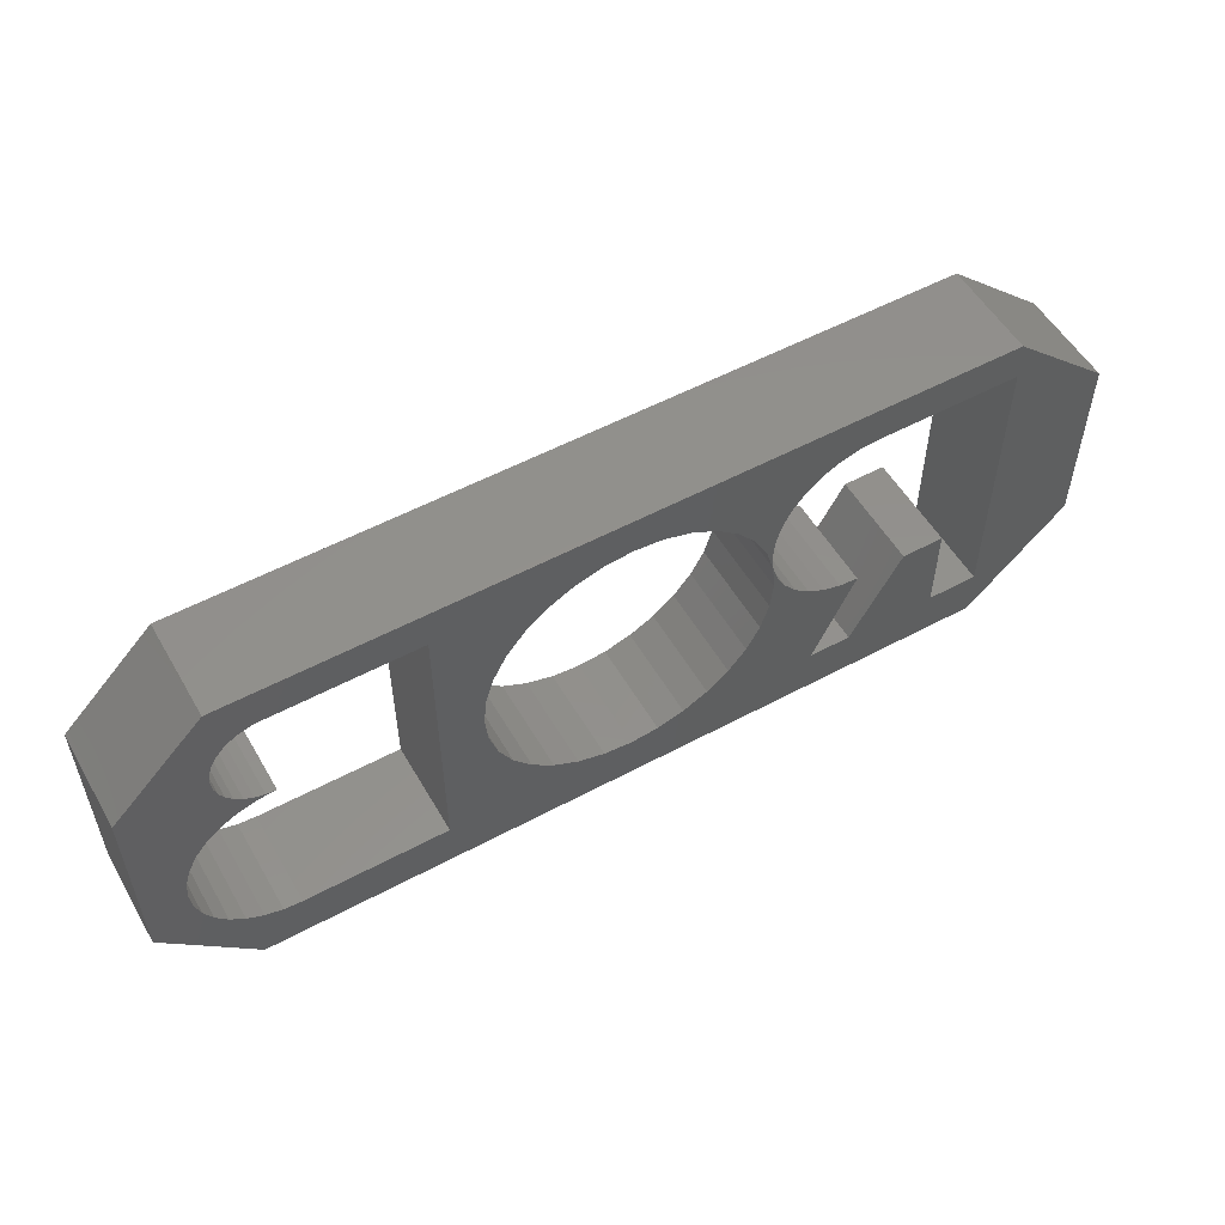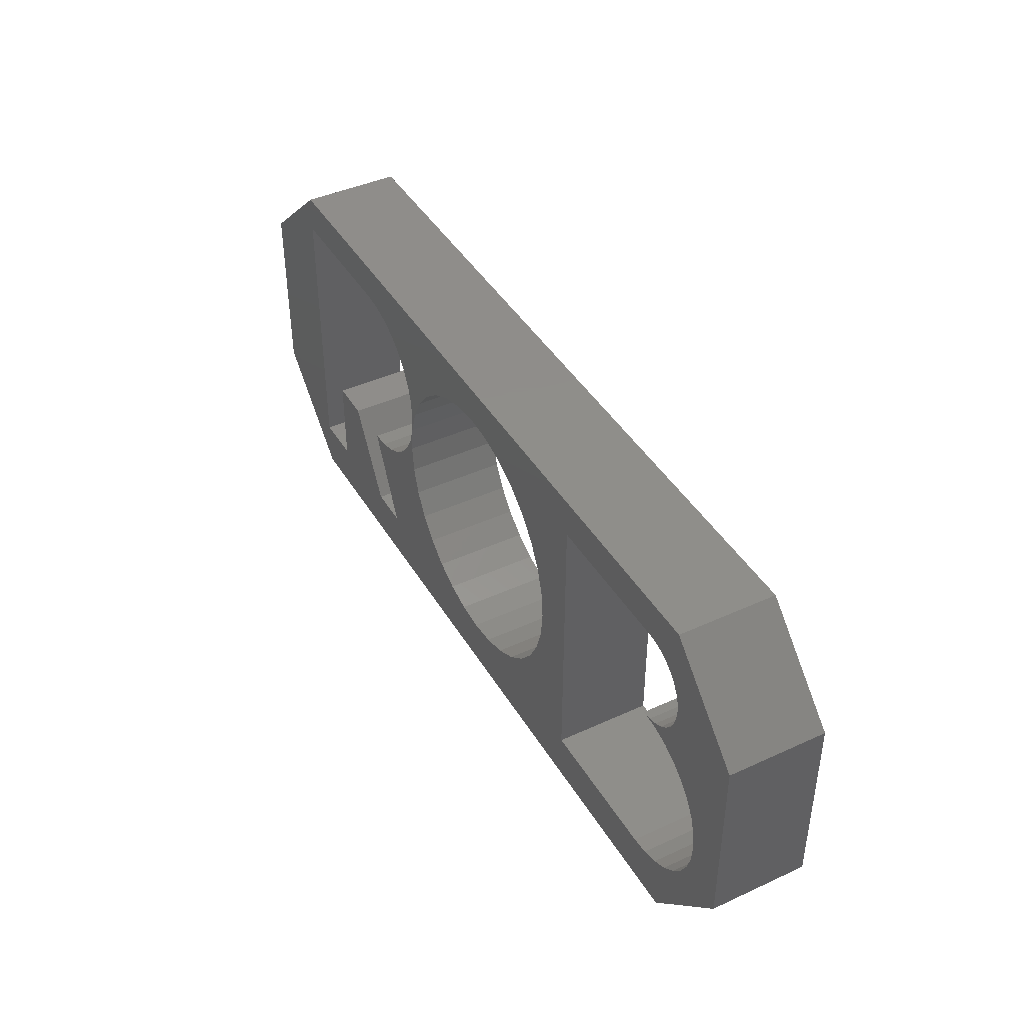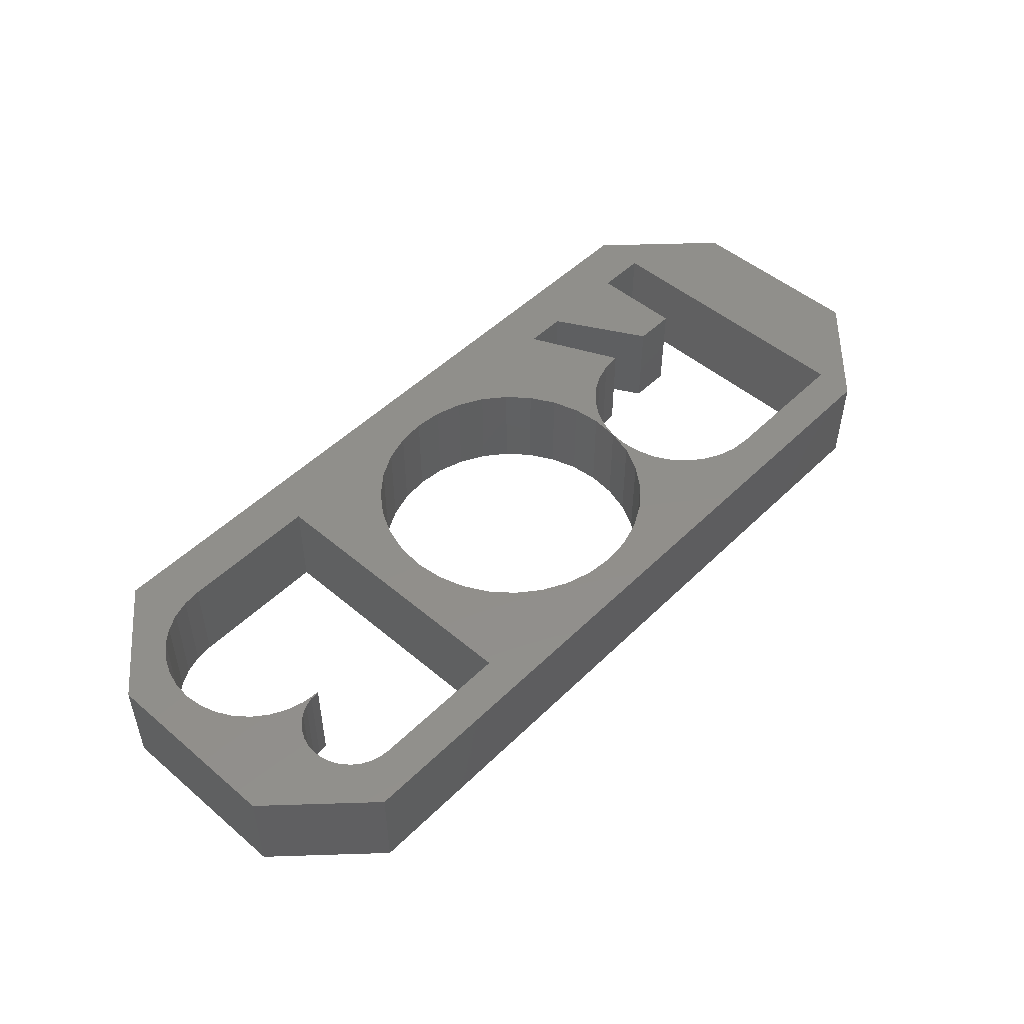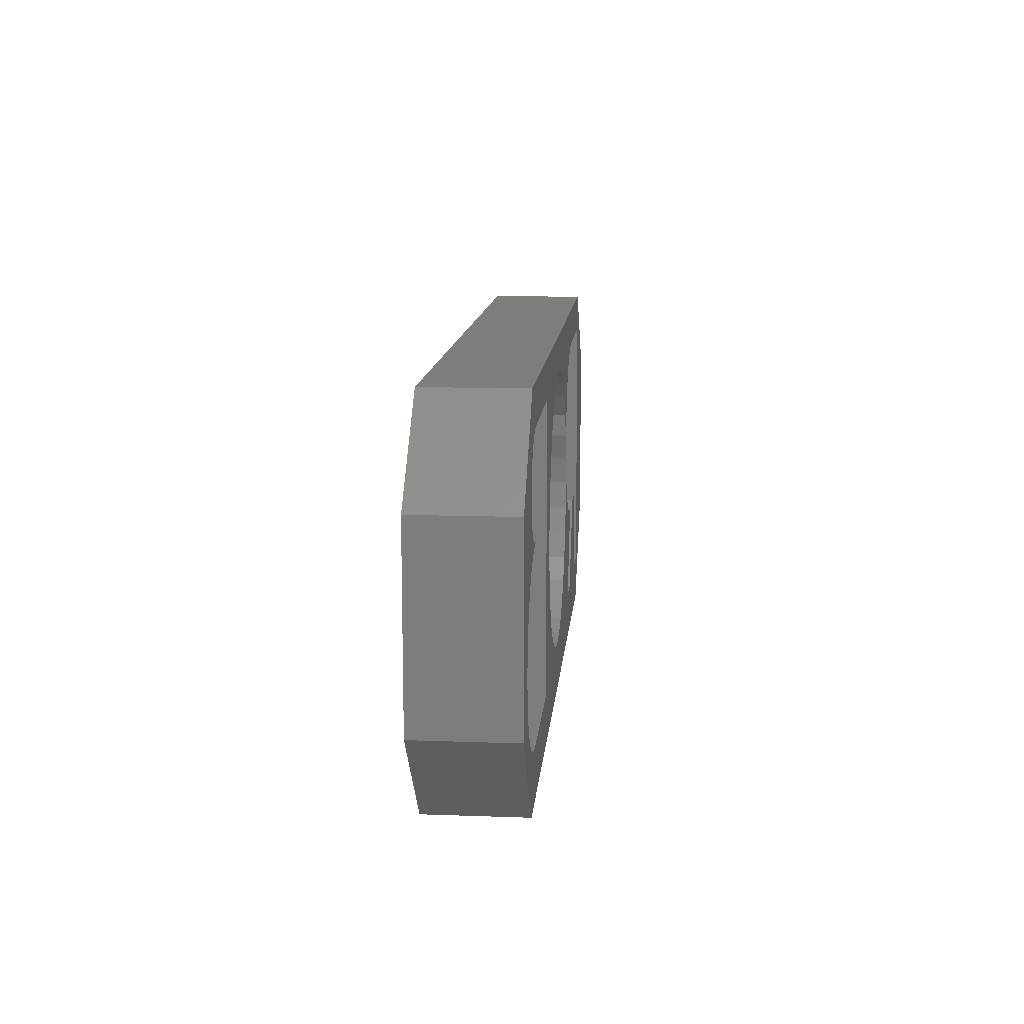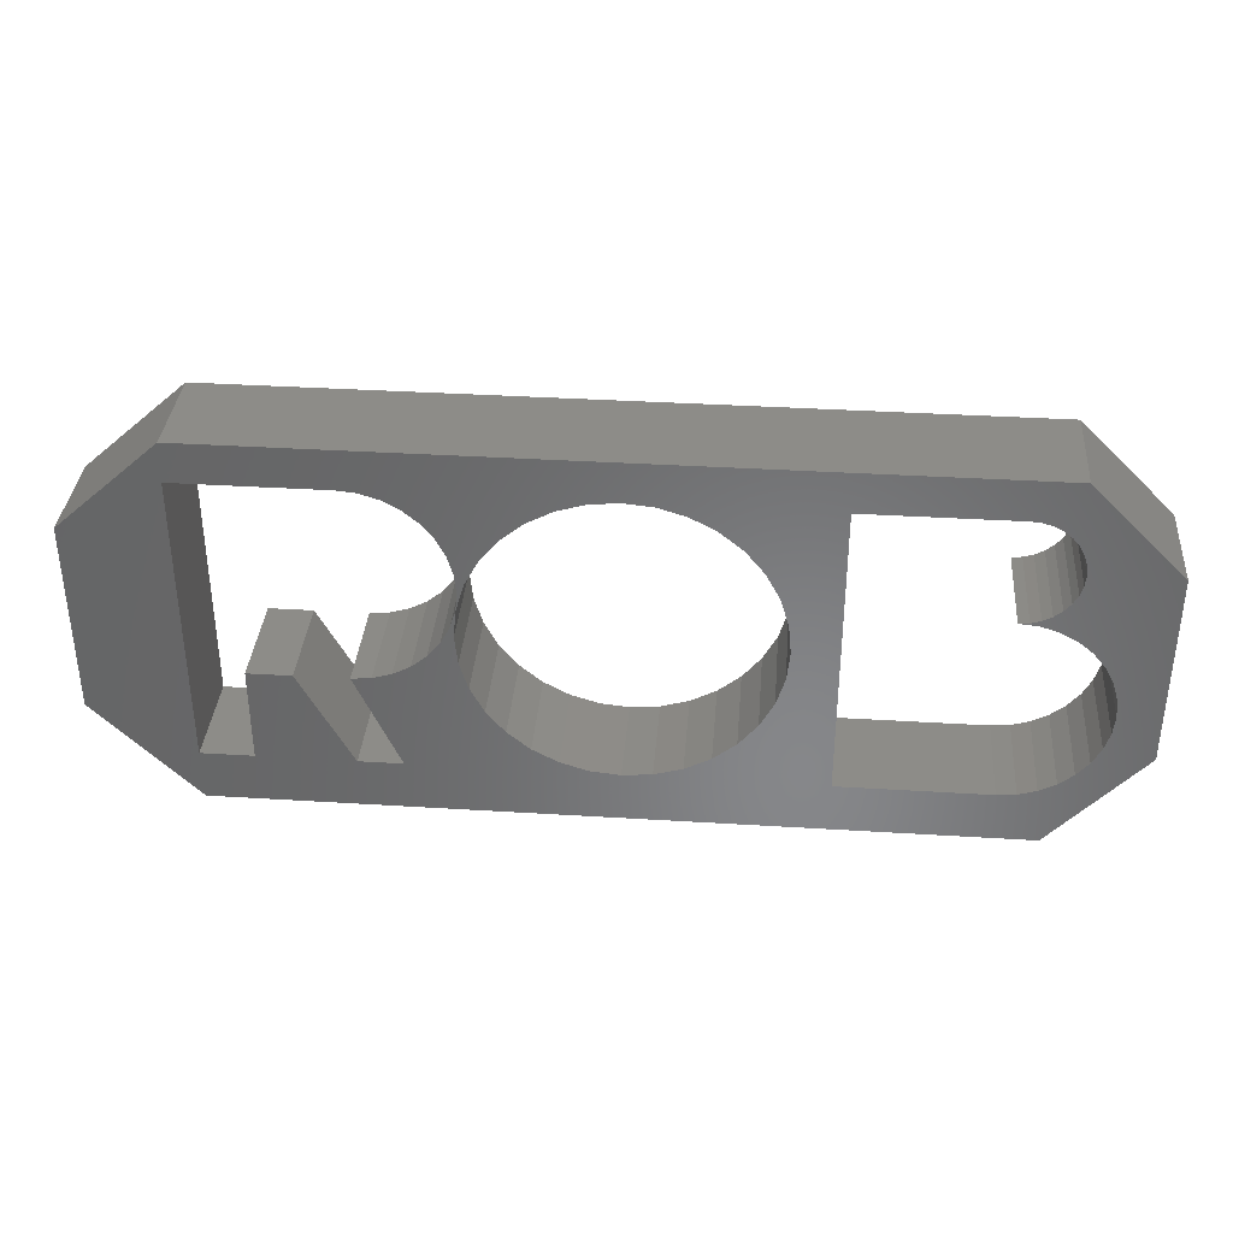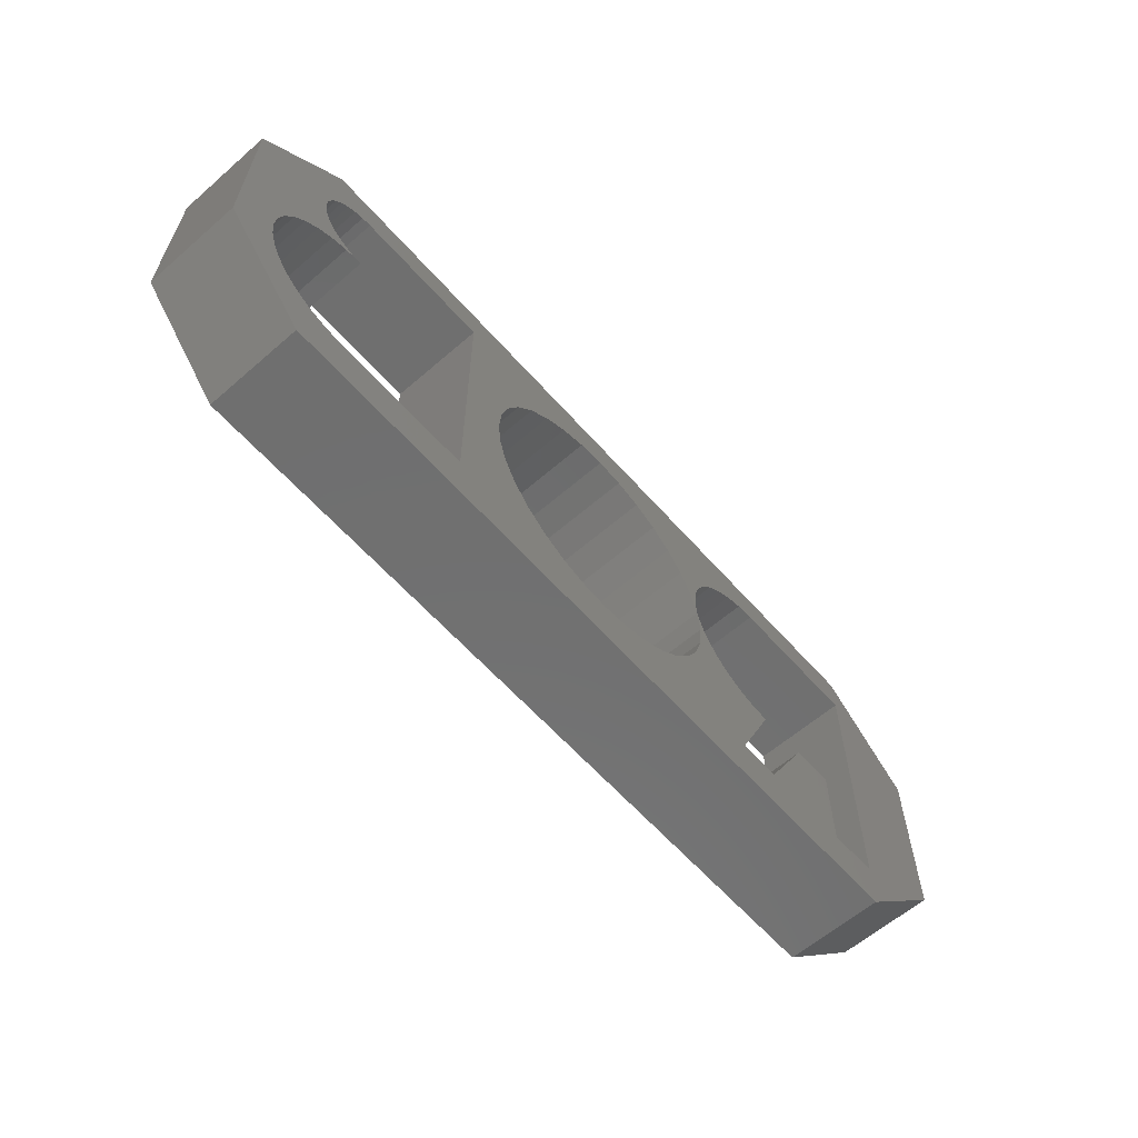
<metadata>
{"format":"stl","ext":"stl","renderer":"f3d","projection":"perspective","resolution":1024,"background":"white","views":[{"elev":54.2,"azim":150.3,"up":"+Y"},{"elev":42.5,"azim":61.3,"up":"+Y"},{"elev":49.6,"azim":133.0,"up":"+Z"},{"elev":12.3,"azim":94.8,"up":"+Y"},{"elev":35.9,"azim":4.7,"up":"+Y"},{"elev":-61.3,"azim":131.4,"up":"+Y"}]}
</metadata>
<code>
# stl→obj: 196 verts, 400 faces
v -0.1822 0.1902 0
v -0.2969 0.1902 0
v -0.2961 0.2211 0
v 0.006579 0.1902 0
v -0.1671 0.1887 0
v -0.01579 0.188 0
v -0.1526 0.1843 0
v -0.03729 0.1815 0
v -0.1392 0.1771 0
v -0.05711 0.1709 0
v -0.1274 0.1675 0
v -0.1178 0.1557 0
v -0.07448 0.1566 0
v -0.1106 0.1423 0
v -0.08874 0.1393 0
v -0.1062 0.1278 0
v -0.09933 0.1194 0
v -0.1047 0.1127 0
v -0.1059 0.09794 0
v -0.1274 0.05783 0
v -0.1178 0.06958 0
v -0.1059 0.05321 0
v -0.1392 0.04818 0
v -0.1081 0.07558 0
v -0.1106 0.08299 0
v 0.3039 0.2211 0
v 0.375 0.15 0
v 0.3093 0.1576 0
v 0.307 0.1652 0
v 0.3032 0.1722 0
v 0.2982 0.1784 0
v 0.2921 0.1834 0
v 0.2851 0.1871 0
v 0.2775 0.1894 0
v 0.2696 0.1902 0
v 0.1549 0.1902 0
v 0.375 -5.551e-17 0
v 0.3438 0.03512 0
v 0.3423 0.04959 0
v 0.3381 0.0635 0
v 0.3312 0.07633 0
v 0.322 0.08757 0
v 0.3108 0.09679 0
v 0.298 0.1036 0
v 0.2921 0.1161 0
v 0.2982 0.1211 0
v 0.3032 0.1273 0
v 0.307 0.1343 0
v 0.3093 0.1419 0
v 0.31 0.1498 0
v 0.3039 -0.07895 0
v 0.3108 -0.02656 0
v 0.322 -0.01734 0
v 0.3312 -0.006096 0
v 0.3381 0.006729 0
v 0.3423 0.02064 0
v -0.2961 -0.07895 0
v -0.375 0 0
v -0.2969 -0.03906 0
v -0.2564 -0.03906 0
v -0.1822 -0.03906 0
v -0.1485 -0.03906 0
v 0.006579 -0.03906 0
v 0.1549 -0.03906 0
v 0.2696 -0.03906 0
v 0.284 -0.03764 0
v 0.298 -0.03342 0
v -0.09933 0.03171 0
v -0.1822 0.03512 0
v -0.1671 0.03661 0
v -0.1526 0.04102 0
v -0.08874 0.01189 0
v -0.07448 -0.005486 0
v -0.05711 -0.01974 0
v -0.03729 -0.03034 0
v -0.01579 -0.03686 0
v 0.02894 -0.03686 0
v 0.05045 -0.03034 0
v 0.07027 -0.01974 0
v 0.08764 -0.005486 0
v 0.1019 0.01189 0
v 0.1125 0.03171 0
v 0.119 0.05321 0
v 0.1212 0.07558 0
v 0.119 0.09794 0
v 0.1125 0.1194 0
v 0.1019 0.1393 0
v 0.08764 0.1566 0
v 0.07027 0.1709 0
v 0.05045 0.1815 0
v 0.02894 0.188 0
v 0.284 0.1079 0
v 0.2696 0.1093 0
v 0.2775 0.1101 0
v 0.2851 0.1124 0
v -0.2227 0.03512 0
v -0.2564 0.03512 0
v -0.375 0.15 0
v -0.2961 0.2211 0.07812
v -0.2969 0.1902 0.07812
v -0.1822 0.1902 0.07812
v -0.1671 0.1887 0.07812
v 0.006579 0.1902 0.07812
v -0.01579 0.188 0.07812
v -0.1526 0.1843 0.07812
v -0.03729 0.1815 0.07812
v -0.1392 0.1771 0.07812
v -0.05711 0.1709 0.07812
v -0.1274 0.1675 0.07812
v -0.1178 0.1557 0.07812
v -0.07448 0.1566 0.07812
v -0.1106 0.1423 0.07812
v -0.08874 0.1393 0.07812
v -0.1062 0.1278 0.07812
v -0.09933 0.1194 0.07812
v -0.1047 0.1127 0.07812
v -0.1059 0.09794 0.07812
v -0.1059 0.05321 0.07812
v -0.1178 0.06958 0.07812
v -0.1274 0.05783 0.07812
v -0.1392 0.04818 0.07812
v -0.1081 0.07558 0.07812
v -0.1106 0.08299 0.07812
v 0.3039 0.2211 0.07812
v 0.1549 0.1902 0.07812
v 0.2696 0.1902 0.07812
v 0.2775 0.1894 0.07812
v 0.2851 0.1871 0.07812
v 0.2921 0.1834 0.07812
v 0.2982 0.1784 0.07812
v 0.3032 0.1722 0.07812
v 0.307 0.1652 0.07812
v 0.3093 0.1576 0.07812
v 0.375 0.15 0.07812
v 0.31 0.1498 0.07812
v 0.3093 0.1419 0.07812
v 0.307 0.1343 0.07812
v 0.3032 0.1273 0.07812
v 0.2982 0.1211 0.07812
v 0.2921 0.1161 0.07812
v 0.298 0.1036 0.07812
v 0.3108 0.09679 0.07812
v 0.322 0.08757 0.07812
v 0.3312 0.07633 0.07812
v 0.3381 0.0635 0.07812
v 0.3423 0.04959 0.07812
v 0.3438 0.03512 0.07812
v 0.375 -5.551e-17 0.07812
v 0.3423 0.02064 0.07812
v 0.3381 0.006729 0.07812
v 0.3312 -0.006096 0.07812
v 0.322 -0.01734 0.07812
v 0.3108 -0.02656 0.07812
v 0.3039 -0.07895 0.07812
v -0.2961 -0.07895 0.07812
v -0.1822 -0.03906 0.07812
v -0.2564 -0.03906 0.07812
v -0.2969 -0.03906 0.07812
v -0.375 0 0.07812
v 0.298 -0.03342 0.07812
v 0.284 -0.03764 0.07812
v 0.2696 -0.03906 0.07812
v 0.1549 -0.03906 0.07812
v 0.006579 -0.03906 0.07812
v -0.1485 -0.03906 0.07812
v -0.09933 0.03171 0.07812
v -0.1526 0.04102 0.07812
v -0.1671 0.03661 0.07812
v -0.1822 0.03512 0.07812
v -0.01579 -0.03686 0.07812
v -0.03729 -0.03034 0.07812
v -0.05711 -0.01974 0.07812
v -0.07448 -0.005486 0.07812
v -0.08874 0.01189 0.07812
v 0.119 0.05321 0.07812
v 0.1125 0.03171 0.07812
v 0.1019 0.01189 0.07812
v 0.08764 -0.005486 0.07812
v 0.07027 -0.01974 0.07812
v 0.05045 -0.03034 0.07812
v 0.02894 -0.03686 0.07812
v 0.02894 0.188 0.07812
v 0.05045 0.1815 0.07812
v 0.07027 0.1709 0.07812
v 0.08764 0.1566 0.07812
v 0.1019 0.1393 0.07812
v 0.1125 0.1194 0.07812
v 0.119 0.09794 0.07812
v 0.1212 0.07558 0.07812
v 0.284 0.1079 0.07812
v 0.2851 0.1124 0.07812
v 0.2775 0.1101 0.07812
v 0.2696 0.1093 0.07812
v -0.2227 0.03512 0.07812
v -0.2564 0.03512 0.07812
v -0.375 0.15 0.07812
f 1 2 3
f 4 5 1
f 6 5 4
f 7 5 6
f 8 7 6
f 9 7 8
f 10 9 8
f 10 11 9
f 12 11 10
f 13 12 10
f 14 12 13
f 15 14 13
f 16 14 15
f 17 16 15
f 17 18 16
f 19 18 17
f 20 21 22
f 23 20 22
f 24 22 21
f 24 21 25
f 24 25 19
f 26 27 28
f 26 28 29
f 26 29 30
f 26 30 31
f 26 31 32
f 26 32 33
f 26 33 34
f 26 34 35
f 26 35 36
f 26 36 4
f 26 4 1
f 26 1 3
f 27 37 38
f 27 38 39
f 27 39 40
f 27 40 41
f 27 41 42
f 27 42 43
f 27 43 44
f 27 44 45
f 27 45 46
f 27 46 47
f 27 47 48
f 27 48 49
f 27 49 50
f 27 50 28
f 37 51 52
f 37 52 53
f 37 53 54
f 37 54 55
f 37 55 56
f 37 56 38
f 57 58 59
f 57 59 60
f 57 60 61
f 51 57 61
f 51 61 62
f 51 62 63
f 51 63 64
f 51 64 65
f 51 65 66
f 51 66 67
f 51 67 52
f 68 69 70
f 68 70 71
f 68 71 23
f 68 23 22
f 62 69 68
f 62 68 72
f 62 72 73
f 62 73 74
f 62 74 75
f 62 75 76
f 62 76 63
f 64 63 77
f 64 77 78
f 64 78 79
f 64 79 80
f 64 80 81
f 64 81 82
f 64 82 83
f 36 64 83
f 36 83 84
f 36 84 85
f 36 85 86
f 36 86 87
f 36 87 88
f 36 88 89
f 36 89 90
f 36 90 91
f 36 91 4
f 92 93 94
f 92 94 95
f 92 95 45
f 92 45 44
f 61 60 96
f 96 60 97
f 3 2 98
f 98 2 59
f 98 59 58
f 99 100 101
f 101 102 103
f 103 102 104
f 104 102 105
f 104 105 106
f 106 105 107
f 106 107 108
f 107 109 108
f 108 109 110
f 108 110 111
f 111 110 112
f 111 112 113
f 113 112 114
f 113 114 115
f 114 116 115
f 115 116 117
f 118 119 120
f 118 120 121
f 122 117 123
f 122 123 119
f 122 119 118
f 124 99 101
f 124 101 103
f 124 103 125
f 124 125 126
f 124 126 127
f 124 127 128
f 124 128 129
f 124 129 130
f 124 130 131
f 124 131 132
f 124 132 133
f 124 133 134
f 134 133 135
f 134 135 136
f 134 136 137
f 134 137 138
f 134 138 139
f 134 139 140
f 134 140 141
f 134 141 142
f 134 142 143
f 134 143 144
f 134 144 145
f 134 145 146
f 134 146 147
f 134 147 148
f 148 147 149
f 148 149 150
f 148 150 151
f 148 151 152
f 148 152 153
f 148 153 154
f 155 156 157
f 155 157 158
f 155 158 159
f 154 153 160
f 154 160 161
f 154 161 162
f 154 162 163
f 154 163 164
f 154 164 165
f 154 165 156
f 154 156 155
f 166 118 121
f 166 121 167
f 166 167 168
f 166 168 169
f 165 164 170
f 165 170 171
f 165 171 172
f 165 172 173
f 165 173 174
f 165 174 166
f 165 166 169
f 163 175 176
f 163 176 177
f 163 177 178
f 163 178 179
f 163 179 180
f 163 180 181
f 163 181 164
f 125 103 182
f 125 182 183
f 125 183 184
f 125 184 185
f 125 185 186
f 125 186 187
f 125 187 188
f 125 188 189
f 125 189 175
f 125 175 163
f 190 141 140
f 190 140 191
f 190 191 192
f 190 192 193
f 156 194 157
f 157 194 195
f 159 158 196
f 196 158 100
f 196 100 99
f 36 125 64
f 64 125 163
f 35 126 36
f 36 126 125
f 50 133 28
f 28 133 132
f 28 132 29
f 29 132 131
f 29 131 30
f 30 131 130
f 30 130 31
f 31 130 129
f 31 129 32
f 32 129 128
f 32 128 33
f 33 128 127
f 33 127 34
f 34 127 126
f 34 126 35
f 133 50 135
f 135 50 49
f 135 49 136
f 136 49 48
f 136 48 137
f 137 48 47
f 137 47 138
f 138 47 46
f 138 46 139
f 139 46 45
f 139 45 140
f 140 45 95
f 140 95 191
f 191 95 94
f 191 94 192
f 192 94 93
f 192 93 193
f 38 146 39
f 39 146 145
f 39 145 40
f 40 145 144
f 40 144 41
f 41 144 143
f 41 143 42
f 42 143 142
f 42 142 43
f 43 142 141
f 43 141 44
f 44 141 190
f 44 190 92
f 92 190 193
f 92 193 93
f 146 38 147
f 147 38 56
f 147 56 149
f 149 56 55
f 149 55 150
f 150 55 54
f 150 54 151
f 151 54 53
f 151 53 152
f 152 53 52
f 152 52 153
f 153 52 67
f 153 67 160
f 160 67 66
f 160 66 161
f 161 66 65
f 161 65 162
f 64 163 65
f 65 163 162
f 2 100 59
f 59 100 158
f 1 101 2
f 2 101 100
f 18 114 16
f 16 114 112
f 16 112 14
f 14 112 110
f 14 110 12
f 12 110 109
f 12 109 11
f 11 109 107
f 11 107 9
f 9 107 105
f 9 105 7
f 7 105 102
f 7 102 5
f 5 102 101
f 5 101 1
f 114 18 116
f 116 18 19
f 116 19 117
f 117 19 25
f 117 25 123
f 123 25 21
f 123 21 119
f 119 21 20
f 119 20 120
f 120 20 23
f 120 23 121
f 121 23 71
f 121 71 167
f 167 71 70
f 167 70 168
f 168 70 69
f 168 69 169
f 62 165 69
f 69 165 169
f 61 156 62
f 62 156 165
f 96 194 61
f 61 194 156
f 195 194 97
f 97 194 96
f 157 195 60
f 60 195 97
f 59 158 60
f 60 158 157
f 63 181 77
f 77 181 180
f 77 180 78
f 78 180 179
f 78 179 79
f 79 179 178
f 79 178 80
f 80 178 177
f 80 177 81
f 81 177 176
f 81 176 82
f 82 176 175
f 82 175 83
f 83 175 189
f 83 189 84
f 181 63 164
f 164 63 76
f 164 76 170
f 170 76 75
f 170 75 171
f 171 75 74
f 171 74 172
f 172 74 73
f 172 73 173
f 173 73 72
f 173 72 174
f 174 72 68
f 174 68 166
f 166 68 22
f 166 22 118
f 118 22 24
f 118 24 122
f 4 104 6
f 6 104 106
f 6 106 8
f 8 106 108
f 8 108 10
f 10 108 111
f 10 111 13
f 13 111 113
f 13 113 15
f 15 113 115
f 15 115 17
f 17 115 117
f 17 117 19
f 19 117 122
f 19 122 24
f 104 4 103
f 103 4 91
f 103 91 182
f 182 91 90
f 182 90 183
f 183 90 89
f 183 89 184
f 184 89 88
f 184 88 185
f 185 88 87
f 185 87 186
f 186 87 86
f 186 86 187
f 187 86 85
f 187 85 188
f 188 85 84
f 188 84 189
f 196 98 159
f 159 98 58
f 99 3 196
f 196 3 98
f 124 26 99
f 99 26 3
f 134 27 124
f 124 27 26
f 148 37 134
f 134 37 27
f 154 51 148
f 148 51 37
f 155 57 154
f 154 57 51
f 159 58 155
f 155 58 57

</code>
